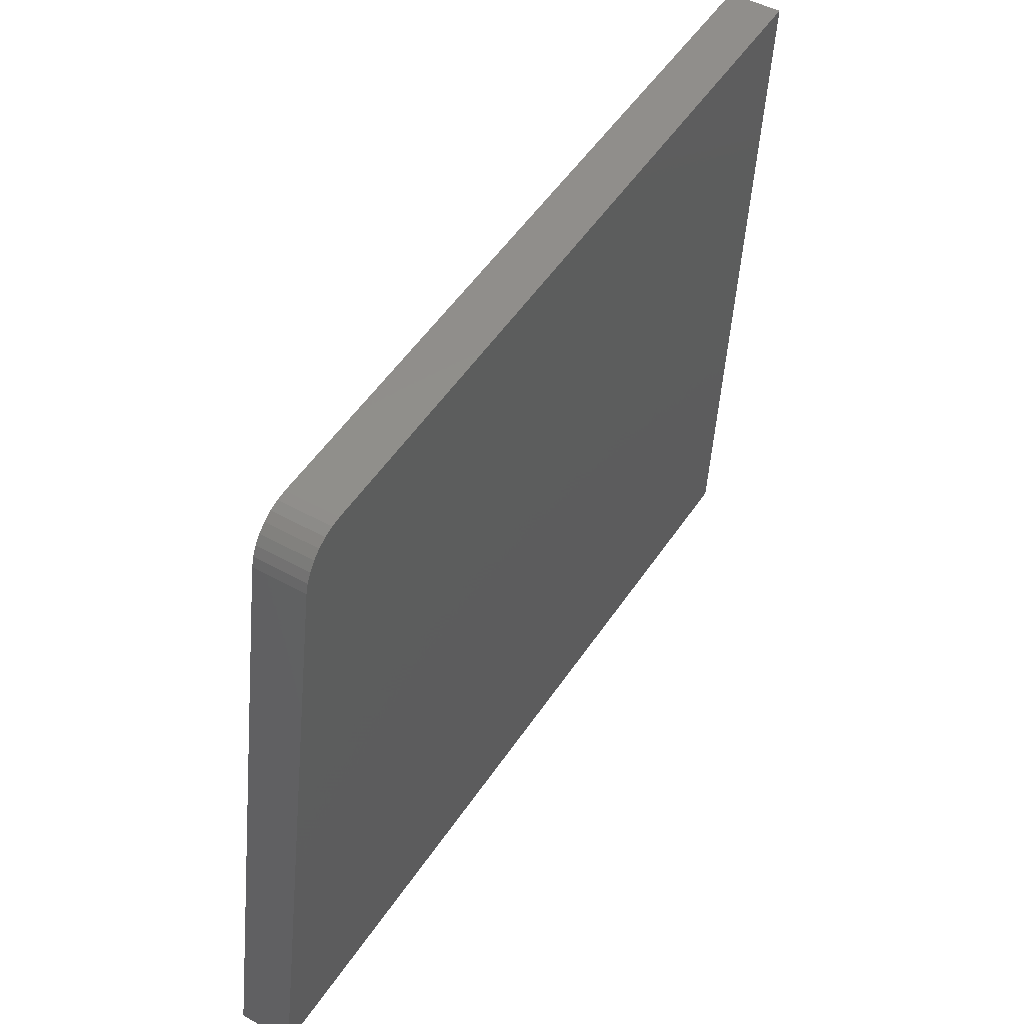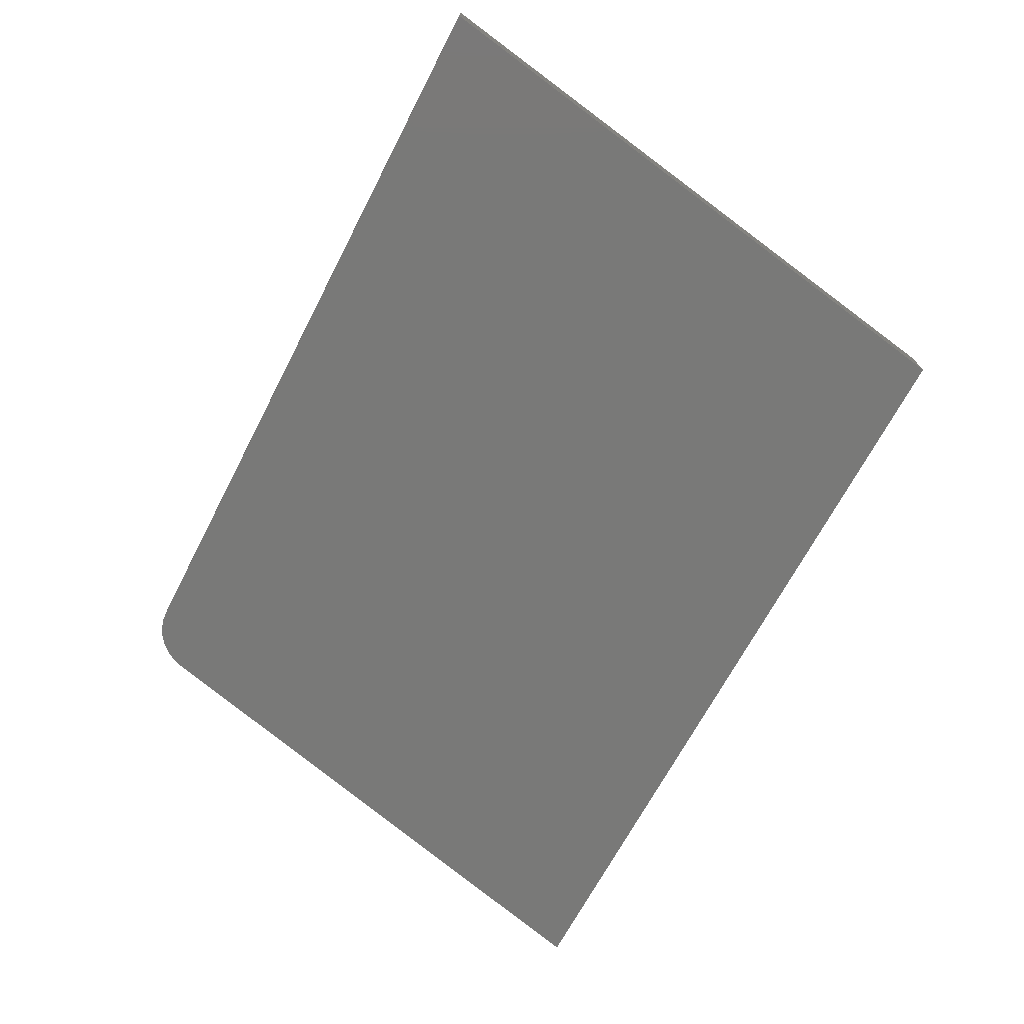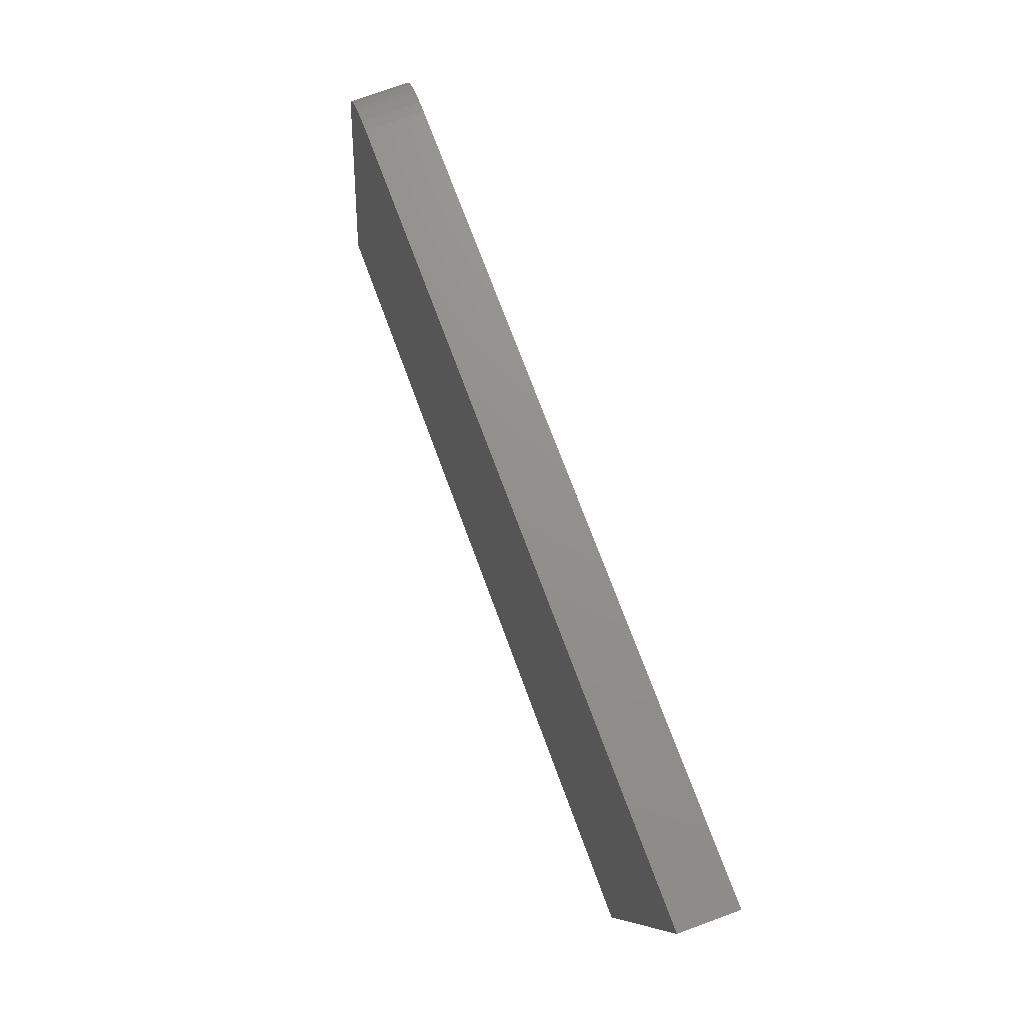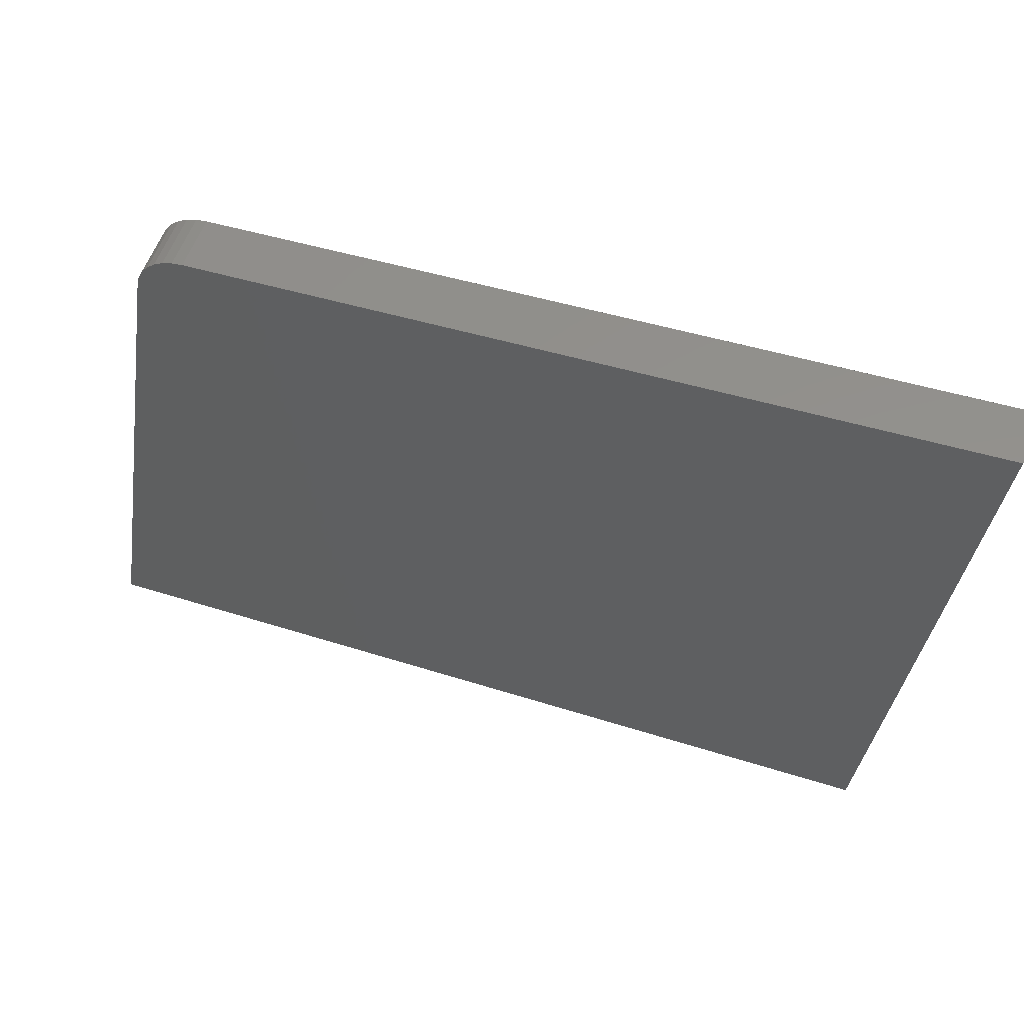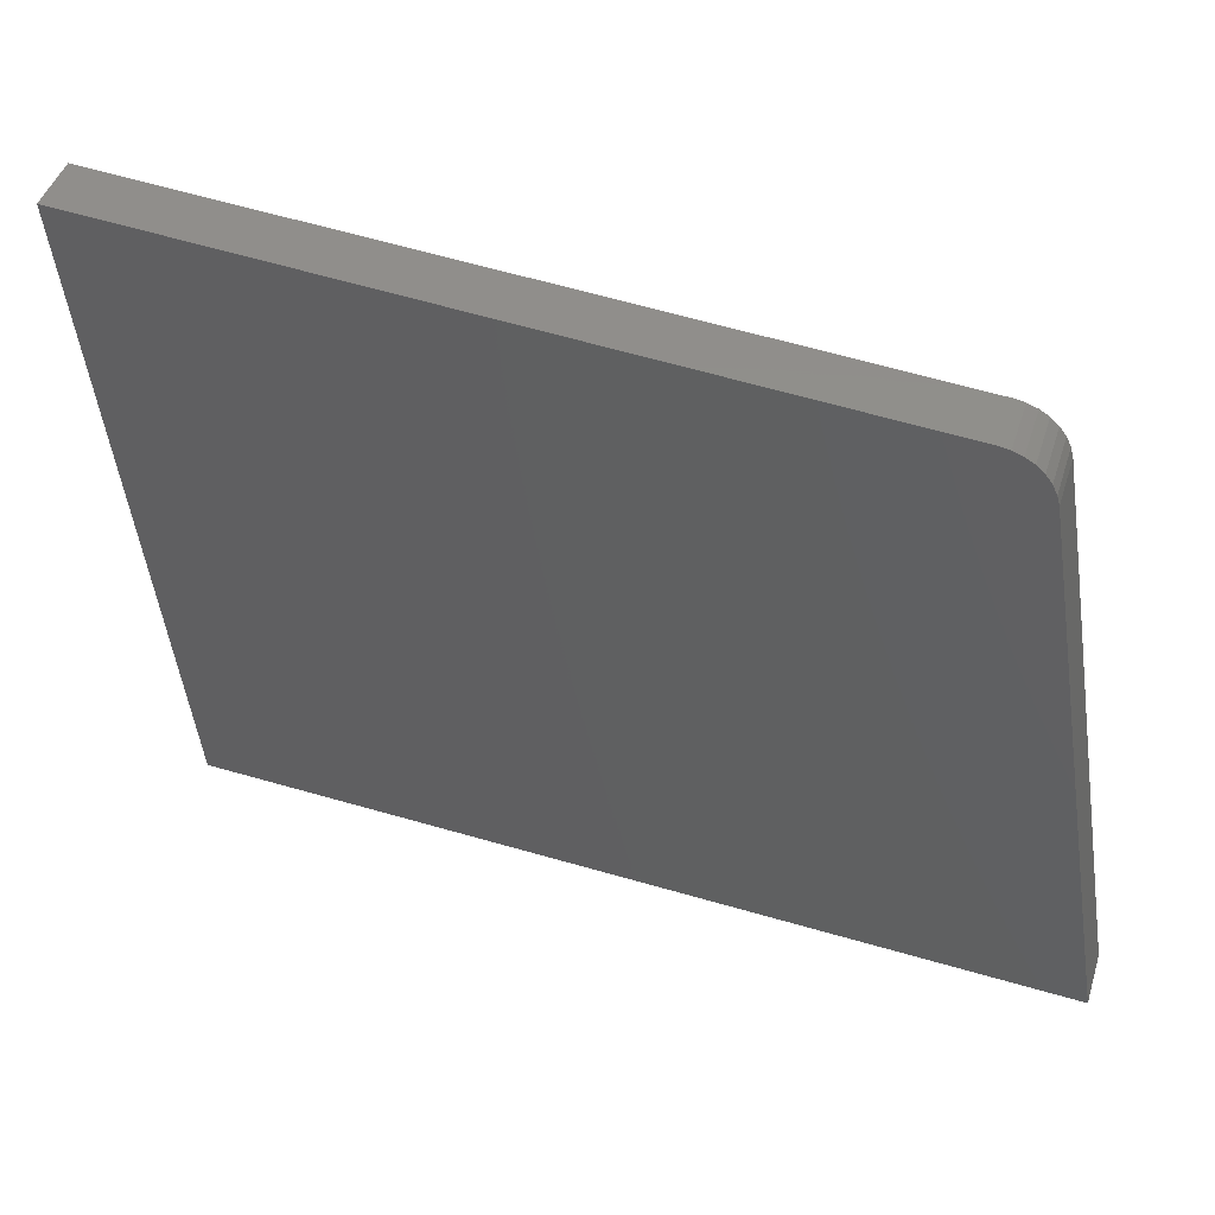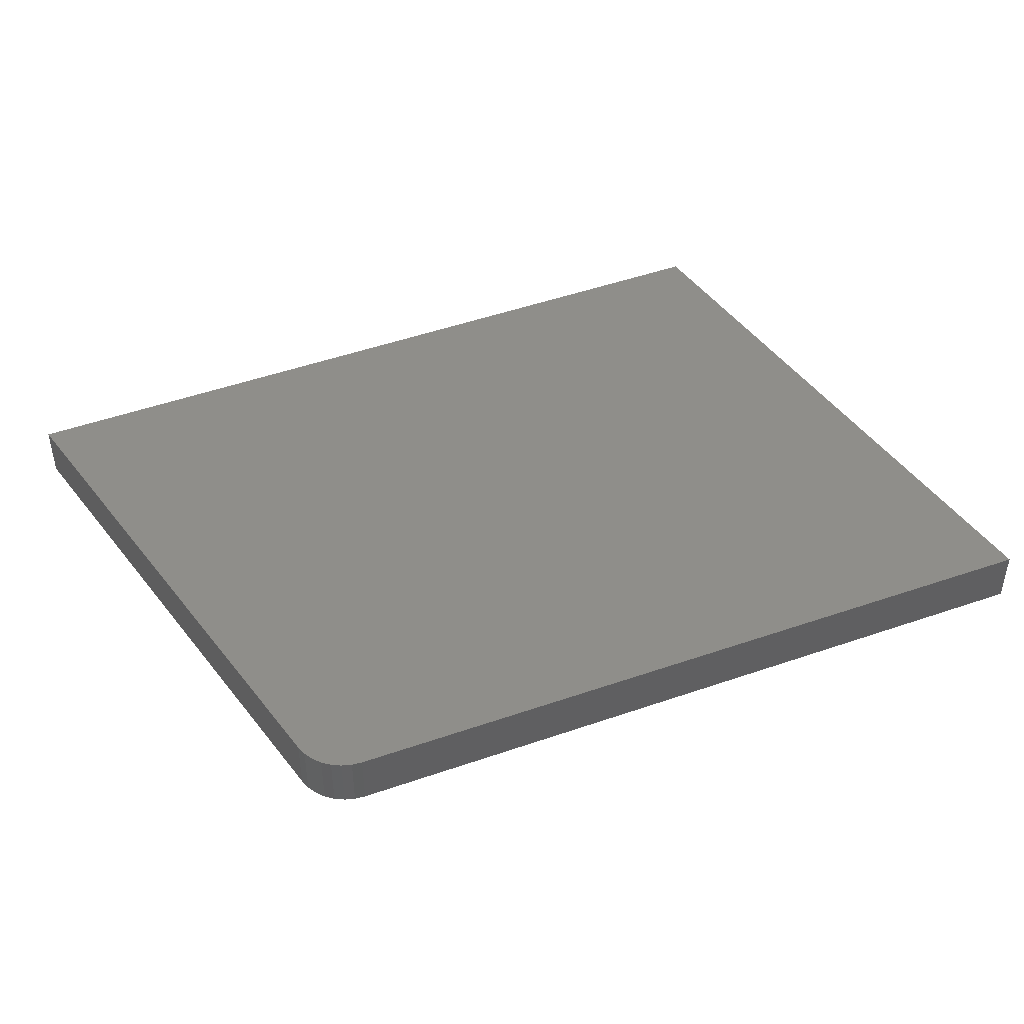
<metadata>
{"format":"stl","ext":"stl","renderer":"f3d","projection":"perspective","resolution":1024,"background":"white","views":[{"elev":47.3,"azim":-57.7,"up":"+Z"},{"elev":-71.8,"azim":59.3,"up":"+Y"},{"elev":75.1,"azim":69.8,"up":"+Z"},{"elev":56.3,"azim":19.2,"up":"+Z"},{"elev":45.8,"azim":-162.5,"up":"+Z"},{"elev":43.6,"azim":-25.6,"up":"+Y"}]}
</metadata>
<code>
# stl→obj: 22 verts, 40 faces
v -0.6232 -0.04688 0.03922
v -0.6321 -0.04688 0.03783
v -0.6406 -0.04688 0.03477
v -0.6667 -0.04688 0.0002509
v -0.75 -0.04688 -0.4922
v -0.03355 -0.04688 -0.4678
v 0.02344 -0.04688 0.07771
v -0.6483 -0.04688 0.03016
v -0.655 -0.04688 0.02416
v -0.6604 -0.04688 0.01699
v -0.6643 -0.04688 0.008925
v -0.6406 4.14e-17 0.03477
v -0.6321 4.251e-17 0.03783
v -0.6232 4.357e-17 0.03922
v -0.03355 8.09e-17 -0.4678
v -0.75 9.63e-35 -0.4922
v -0.6667 3.659e-17 0.0002509
v 0.02344 1.175e-16 0.07771
v -0.6643 3.733e-17 0.008925
v -0.6604 3.822e-17 0.01699
v -0.655 3.922e-17 0.02416
v -0.6483 4.029e-17 0.03016
f 1 2 3
f 4 5 6
f 7 1 3
f 7 3 8
f 7 8 9
f 7 9 10
f 7 10 11
f 7 11 4
f 7 4 6
f 12 13 14
f 15 16 17
f 18 15 17
f 18 17 19
f 18 19 20
f 18 20 21
f 18 21 22
f 18 22 12
f 18 12 14
f 4 17 5
f 5 17 16
f 7 18 1
f 1 18 14
f 17 4 19
f 19 4 11
f 19 11 20
f 20 11 10
f 20 10 21
f 21 10 9
f 21 9 22
f 22 9 8
f 22 8 12
f 12 8 3
f 12 3 13
f 13 3 2
f 13 2 14
f 14 2 1
f 6 15 7
f 7 15 18
f 5 16 6
f 6 16 15

</code>
